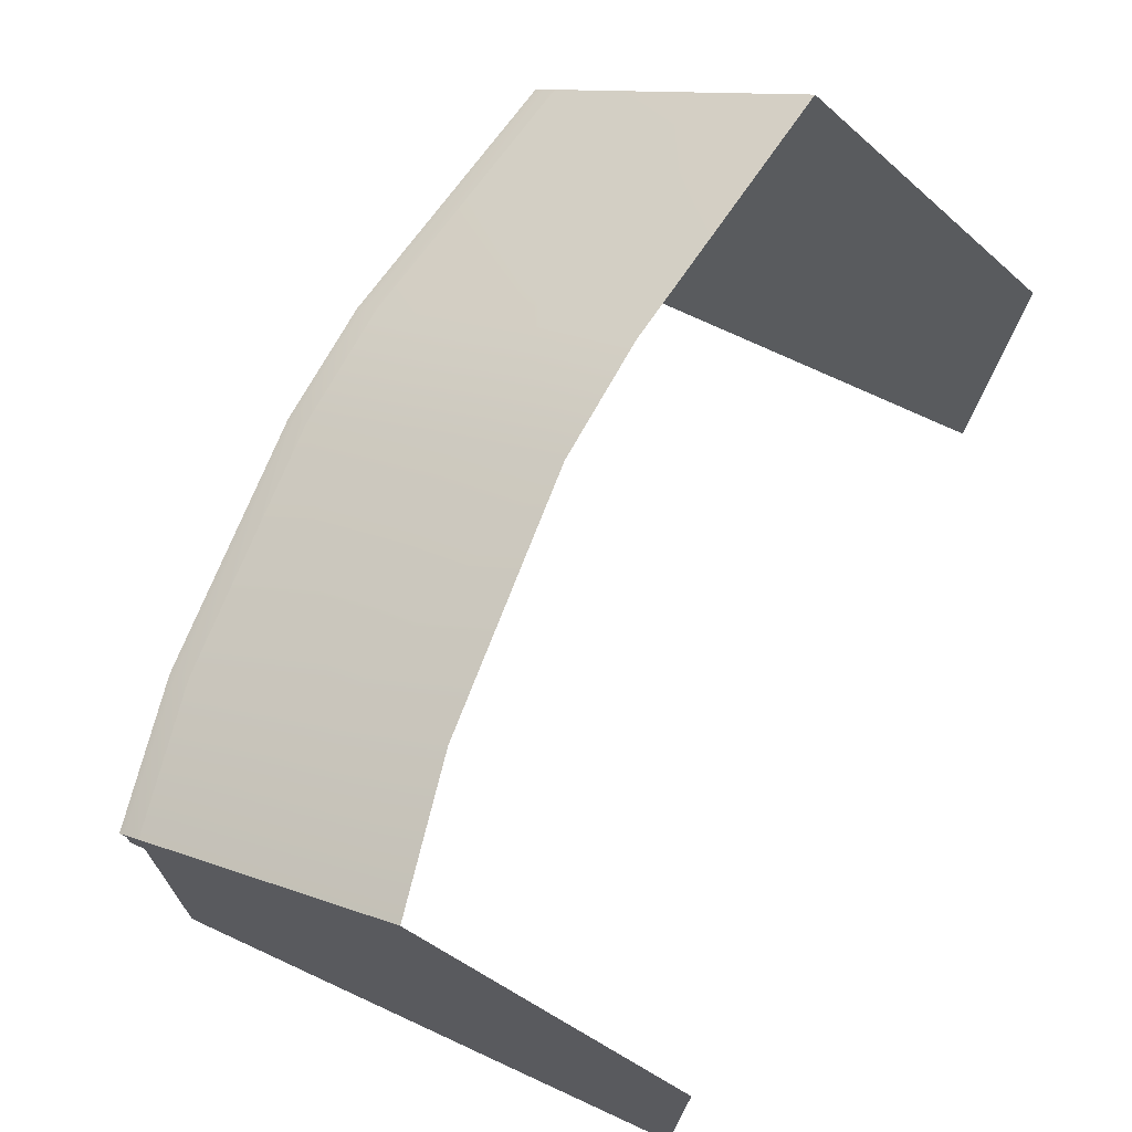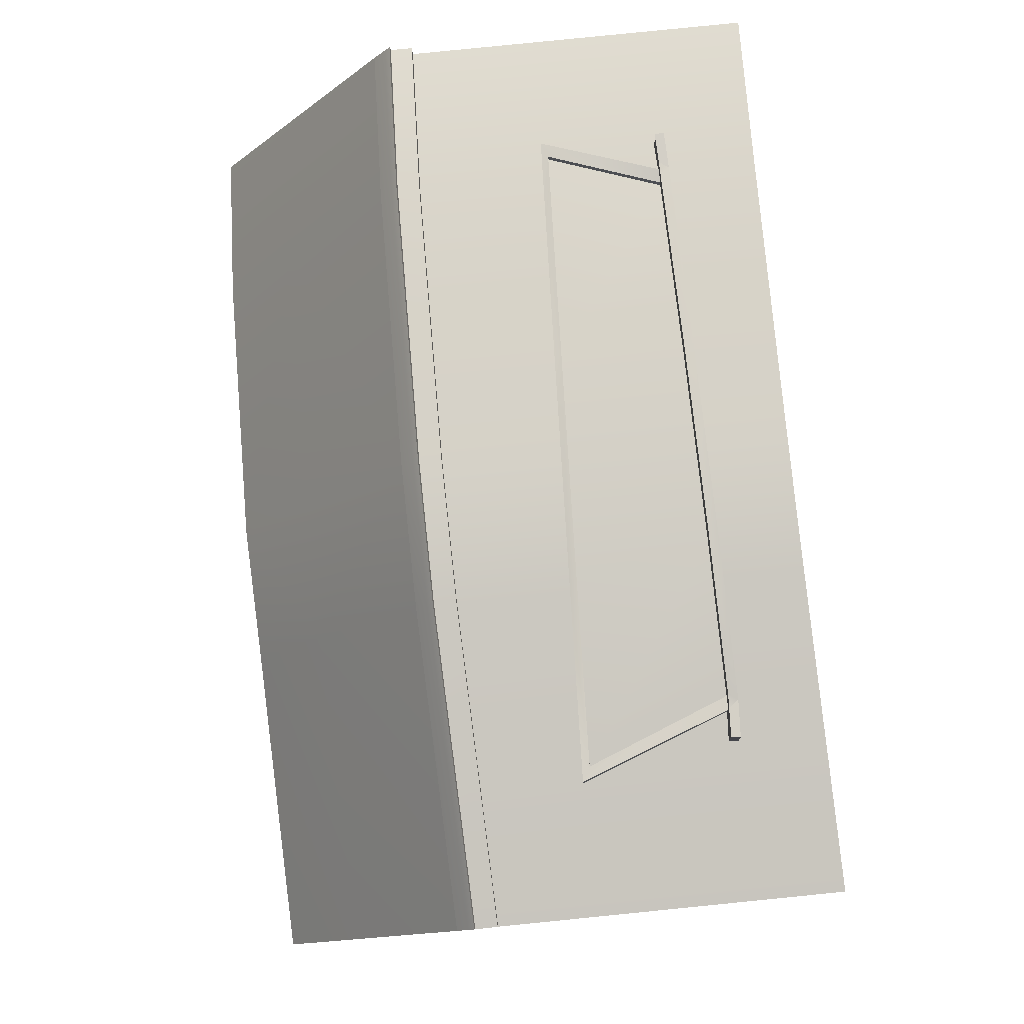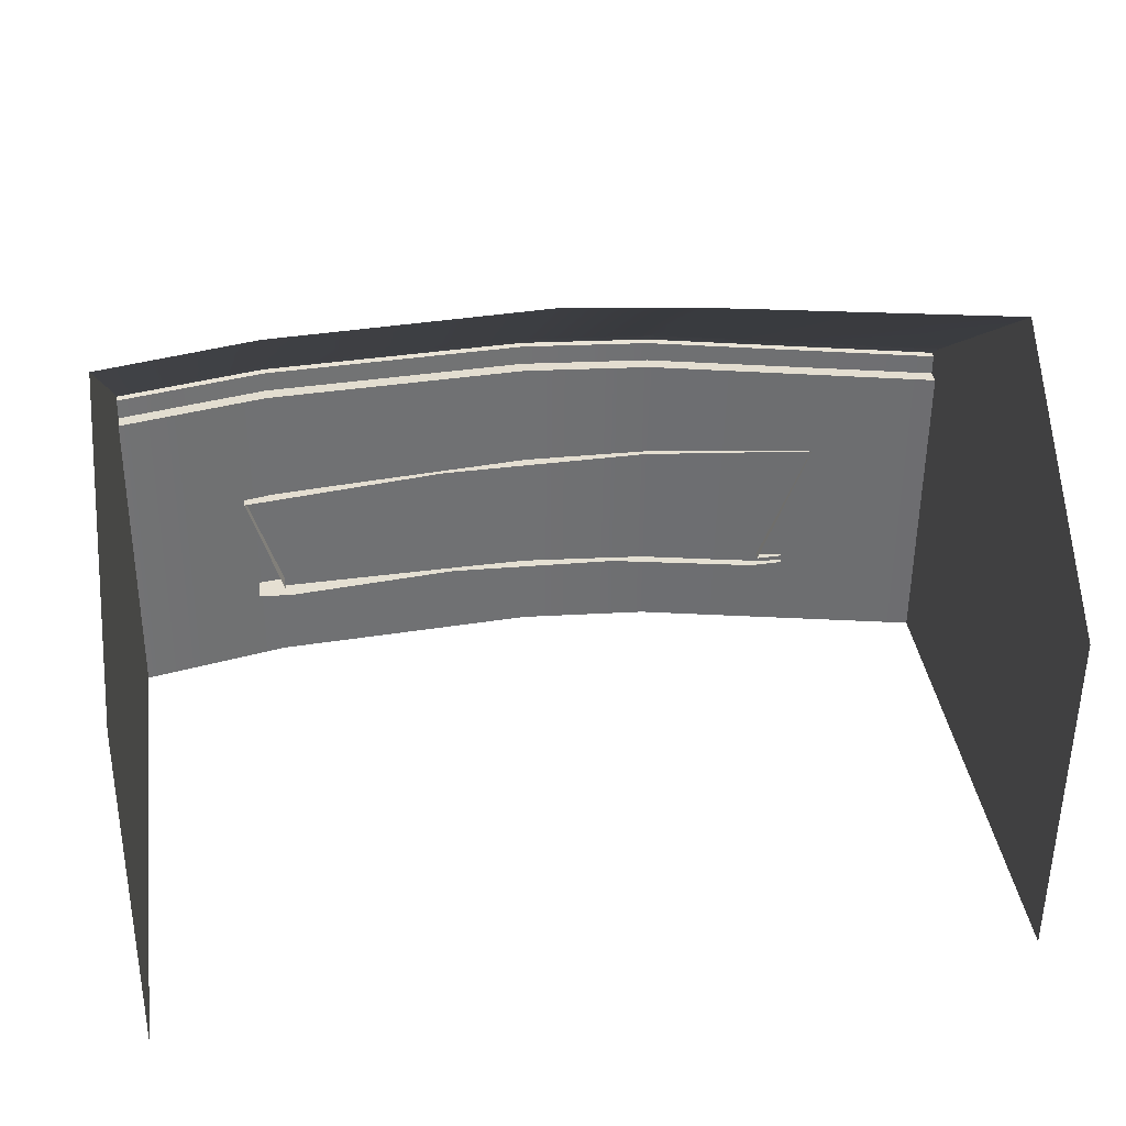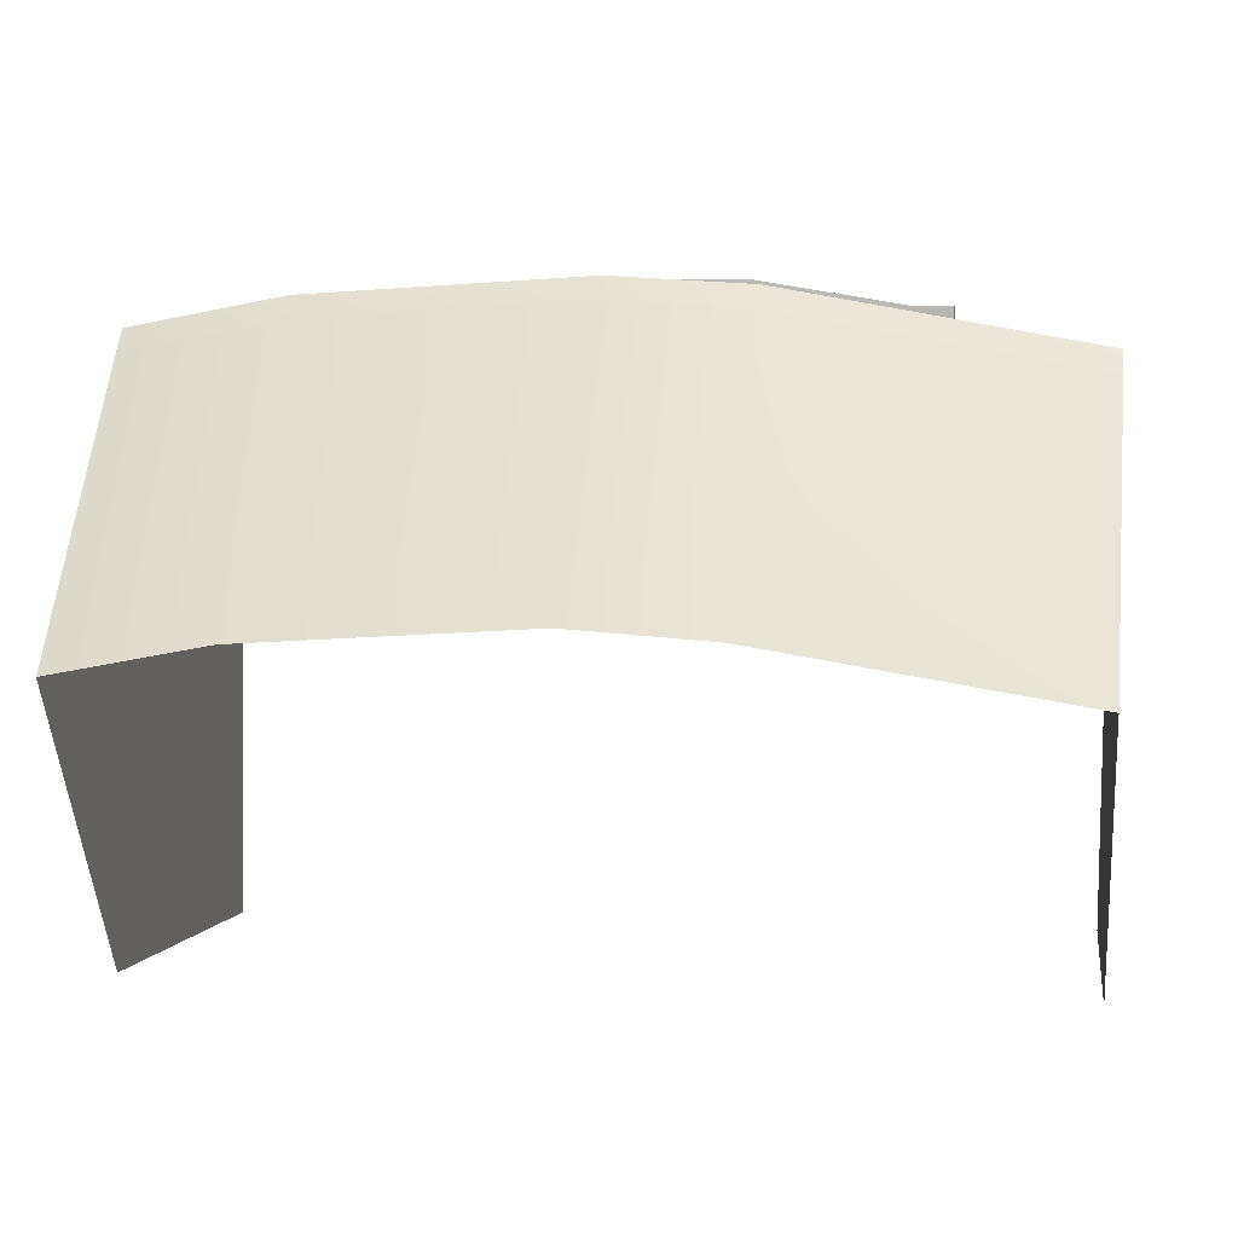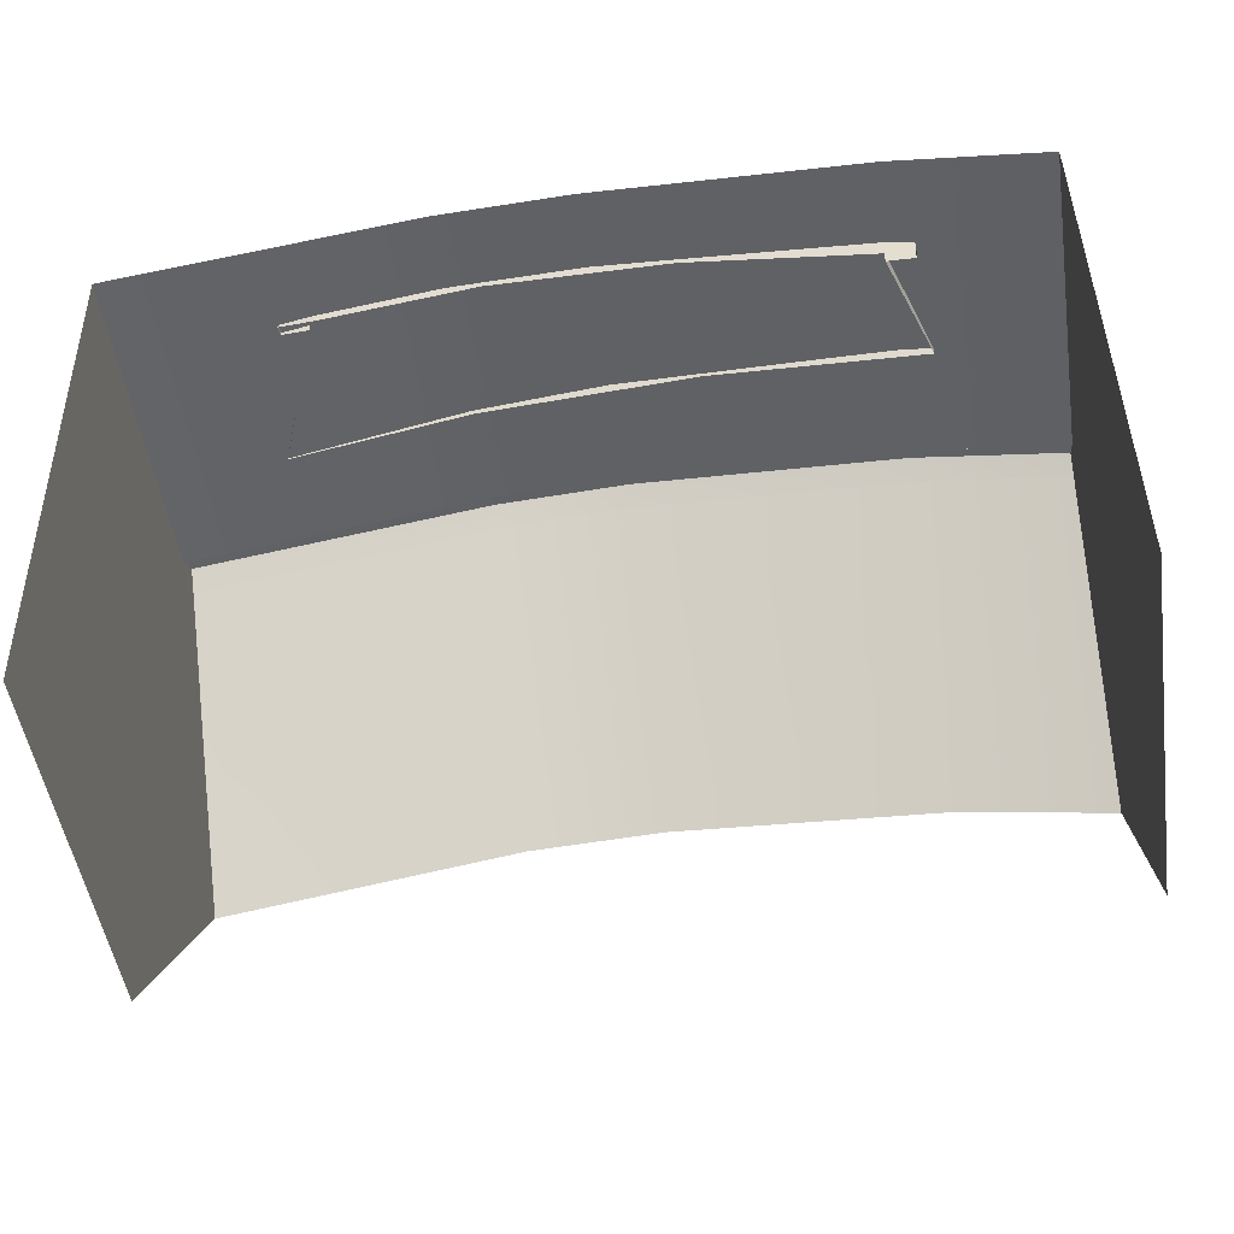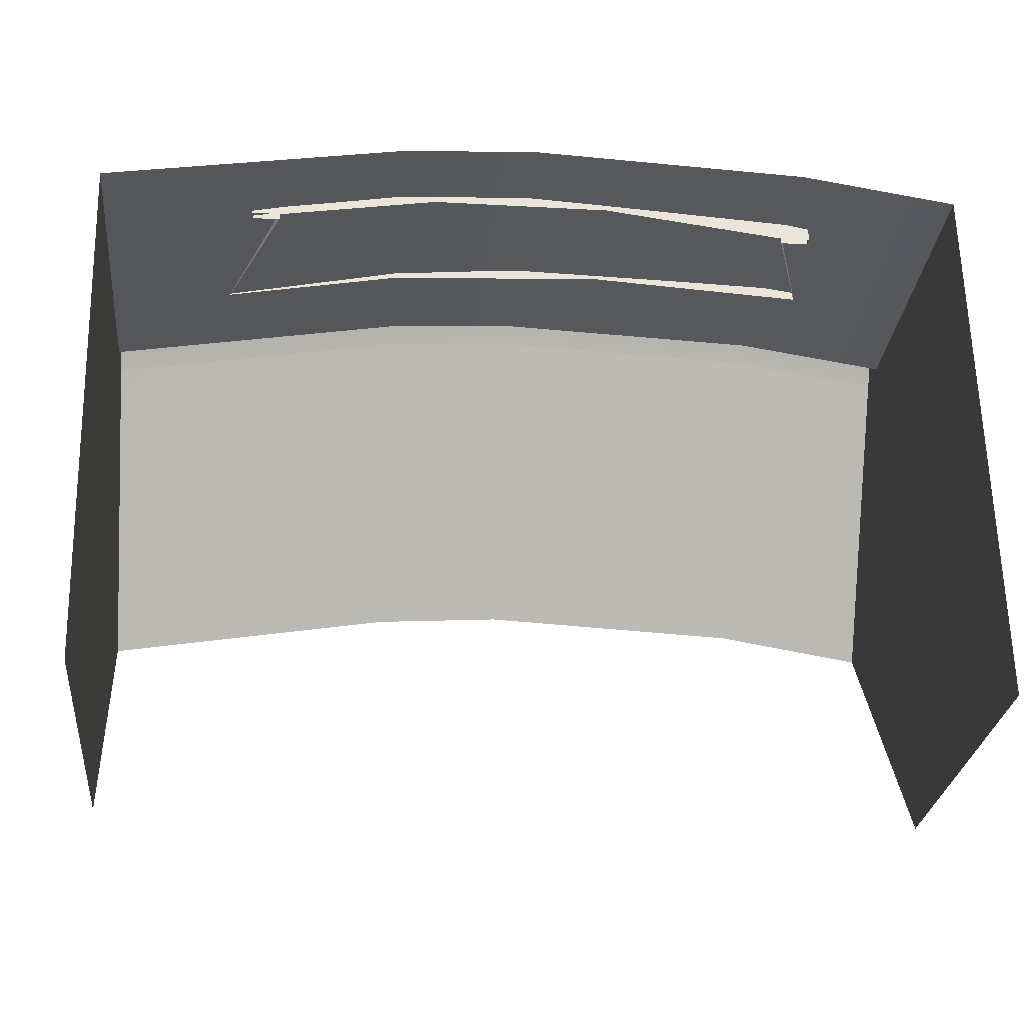
<metadata>
{"format":"obj","ext":"obj","renderer":"f3d","projection":"perspective","resolution":1024,"background":"white","views":[{"elev":70.2,"azim":113.8,"up":"+Y"},{"elev":78.6,"azim":-95.4,"up":"+Z"},{"elev":33.9,"azim":171.2,"up":"+Y"},{"elev":1.3,"azim":-170.5,"up":"+Z"},{"elev":-47.2,"azim":8.6,"up":"+Z"},{"elev":-26.5,"azim":-5.4,"up":"+Z"}]}
</metadata>
<code>
g BackHouse3:default1
v -3.59 2.885 -31.16
v -10.85 2.843 -31.4
v -3.585 -0.04412 -31.12
v -10.84 -0.07592 -31.29
v -3.59 2.709 -31.16
v -10.85 2.668 -31.39
v -3.592 2.89 -31.03
v -10.85 2.846 -31.28
v -10.85 2.67 -31.27
v -3.591 2.713 -31.03
v -3.563 4.385 -33.48
v -10.8 4.354 -33.65
v -10.8 4.504 -33.66
v -3.563 4.535 -33.48
v -3.59 3.035 -31.17
v -10.85 2.992 -31.41
v -3.592 2.898 -30.97
v -10.85 2.854 -31.22
v -3.592 2.942 -31.03
v -10.85 2.899 -31.28
v -3.561 2.819 -33.45
v -3.56 2.644 -33.45
v -3.557 -0.1102 -33.41
v -10.78 -0.1251 -33.49
v -10.79 2.619 -33.59
v -10.79 2.794 -33.6
v -3.533 2.753 -35.75
v -10.74 2.744 -35.8
v -3.529 -0.1767 -35.7
v -10.73 -0.1748 -35.69
v -3.533 2.577 -35.74
v -10.74 2.569 -35.79
v -3.533 2.903 -35.75
v -10.74 2.894 -35.8
v -4.873 -0.001547 -30.89
v -4.848 4.578 -33.25
v -4.88 3.076 -30.95
v -4.882 2.983 -30.81
v -4.882 2.938 -30.76
v -4.881 2.93 -30.81
v -4.881 2.754 -30.81
v -4.879 2.75 -30.94
v -7.182 0.02112 -30.77
v -7.152 4.601 -33.13
v -7.191 3.095 -30.85
v -7.193 3.002 -30.71
v -7.194 2.957 -30.66
v -7.193 2.949 -30.71
v -7.192 2.773 -30.71
v -7.19 2.77 -30.84
v -8.31 0.008329 -30.84
v -8.279 4.561 -33.22
v -8.321 3.08 -30.93
v -8.323 2.987 -30.79
v -8.324 2.942 -30.74
v -8.323 2.934 -30.79
v -8.322 2.758 -30.79
v -8.32 2.755 -30.92
v -3.55 3.821 -34.47
v -3.549 3.671 -34.47
v -3.551 2.798 -34.2
v -3.551 2.622 -34.2
v -3.548 -0.132 -34.16
v -10.82 -0.08784 -31.83
v -10.83 2.656 -31.93
v -10.84 2.831 -31.94
v -10.82 3.715 -32.7
v -10.82 3.865 -32.71
v -8.296 3.951 -32.24
v -7.169 3.964 -32.17
v -4.862 3.943 -32.28
v -3.574 3.902 -32.5
v -3.574 3.751 -32.5
v -3.57 2.84 -32.72
v -3.57 2.665 -32.72
v -3.566 -0.08906 -32.67
v -10.8 -0.1093 -32.79
v -10.81 2.634 -32.89
v -10.81 2.809 -32.89
v -9.742 1.853 -31.02
v -9.29 0.6968 -30.94
v -5.047 0.7625 -30.89
v -4.712 1.69 -30.91
v -9.256 0.7166 -30.96
v -9.697 1.836 -31.05
v -5.037 0.7875 -30.9
v -4.719 1.69 -30.9
v -9.258 0.7206 -30.88
v -9.312 0.6472 -30.88
v -9.368 0.724 -30.89
v -9.698 1.84 -30.97
v -9.812 1.904 -30.95
v -4.98 0.7185 -30.82
v -5.039 0.7921 -30.82
v -4.923 0.7947 -30.82
v -4.616 1.732 -30.81
v -4.722 1.681 -30.84
v -9.603 0.6597 -30.89
v -9.595 0.7338 -30.89
v -4.685 0.8029 -30.81
v -4.683 0.7287 -30.81
v -9.261 0.7299 -30.7
v -9.316 0.6565 -30.7
v -4.985 0.7291 -30.63
v -5.043 0.8027 -30.64
v -9.371 0.7333 -30.7
v -4.927 0.8054 -30.63
v -9.599 0.7432 -30.71
v -9.606 0.6691 -30.71
v -4.687 0.7394 -30.63
v -4.69 0.8136 -30.63
v -9.308 0.6352 -31.12
v -9.808 1.892 -31.19
v -9.363 0.7121 -31.12
v -4.975 0.706 -31.05
v -4.918 0.7822 -31.05
v -4.612 1.72 -31.04
v -9.591 0.7219 -31.13
v -9.598 0.6478 -31.12
v -4.678 0.7162 -31.04
v -4.681 0.7904 -31.05
v -8.021 0.7271 -30.72
v -8.237 1.815 -30.78
v -6.536 0.7501 -30.7
v -6.476 1.758 -30.74
v -6.465 1.752 -30.75
v -6.468 1.747 -30.68
v -6.438 1.803 -30.65
v -6.434 1.791 -30.88
v -8.245 1.804 -30.8
v -8.247 1.804 -30.72
v -8.296 1.864 -30.7
v -8.292 1.852 -30.94
v -7.994 0.7485 -30.73
v -7.996 0.7527 -30.66
v -7.999 0.7624 -30.47
v -8.02 0.689 -30.47
v -8.016 0.6792 -30.66
v -8.012 0.6671 -30.89
v -6.518 0.7734 -30.71
v -6.519 0.7777 -30.63
v -6.523 0.7879 -30.45
v -6.504 0.7144 -30.45
v -6.5 0.7042 -30.63
v -6.496 0.6918 -30.86
g BackHouse3:BackHouse03 BackHouse3:BackHouse3 Back1 BackgroundHouse1
f 5 42 35 3
f 7 40 41 10
f 2 6 9 8
f 10 41 42 5
f 5 1 7 10
f 12 26 79 67
f 14 36 71 72
f 72 73 11 14
f 12 67 68 13
f 17 39 40 7
f 7 19 17
f 19 38 39 17
f 20 8 18
f 1 15 19 7
f 37 38 19 15
f 16 2 8 20
f 74 75 22 21
f 76 23 22 75
f 24 77 78 25
f 26 25 78 79
f 73 74 21 11
f 28 26 12
f 27 33 59 60
f 13 34 28 12
f 27 61 62 31
f 63 29 31 62
f 30 24 25 32
f 25 26 28 32
f 27 60 61
f 43 35 42 50
f 44 70 71 36
f 38 37 45 46
f 39 38 46 47
f 47 48 40 39
f 41 40 48 49
f 49 50 42 41
f 51 43 50 58
f 44 52 69 70
f 53 54 46 45
f 54 55 47 46
f 55 56 48 47
f 56 57 49 48
f 57 58 50 49
f 6 4 51 58
f 68 69 52 13
f 54 53 16 20
f 55 54 20 18
f 8 56 55 18
f 57 56 8 9
f 6 58 57 9
f 60 59 14 11
f 61 60 11 21
f 62 61 21 22
f 23 63 62 22
f 64 4 6 65
f 66 65 6 2
f 68 67 2 16
f 16 53 69 68
f 69 53 45 70
f 71 70 45 37
f 71 37 15 72
f 1 73 72 15
f 1 74 73
f 5 75 74 1
f 77 64 65 78
f 79 78 65 66
f 67 79 66 2
f 76 75 5 3
g BackHouse3:BackHouse3 BackHouse3:House3Window1 Back1 BackgroundHouse1
f 80 81 122 123
f 90 88 91 92
f 142 143 104 105
f 94 95 96 97
f 91 131 132 92
f 103 102 106
f 105 104 107
f 144 145 115 93
f 84 85 91 88
f 113 114 90 92
f 140 141 94 86
f 91 85 130 131
f 116 117 96 95
f 87 86 94 97
f 132 133 113 92
f 118 119 98 99
f 120 121 100 101
f 112 89 98 119
f 103 106 108 109
f 90 114 118 99
f 116 95 100 121
f 107 104 110 111
f 93 115 120 101
f 143 144 93 104
f 105 94 141 142
f 88 90 106 102
f 95 94 105 107
f 90 99 108 106
f 99 98 109 108
f 98 89 103 109
f 93 101 110 104
f 101 100 111 110
f 100 95 107 111
f 123 122 124 125
f 125 124 82 83
f 127 126 87 97
f 128 127 97 96
f 96 117 129 128
f 131 130 126 127
f 132 131 127 128
f 128 129 133 132
f 88 135 134 84
f 136 135 88 102
f 103 137 136 102
f 103 89 138 137
f 89 112 139 138
f 134 135 141 140
f 142 141 135 136
f 136 137 143 142
f 137 138 144 143
f 138 139 145 144

</code>
